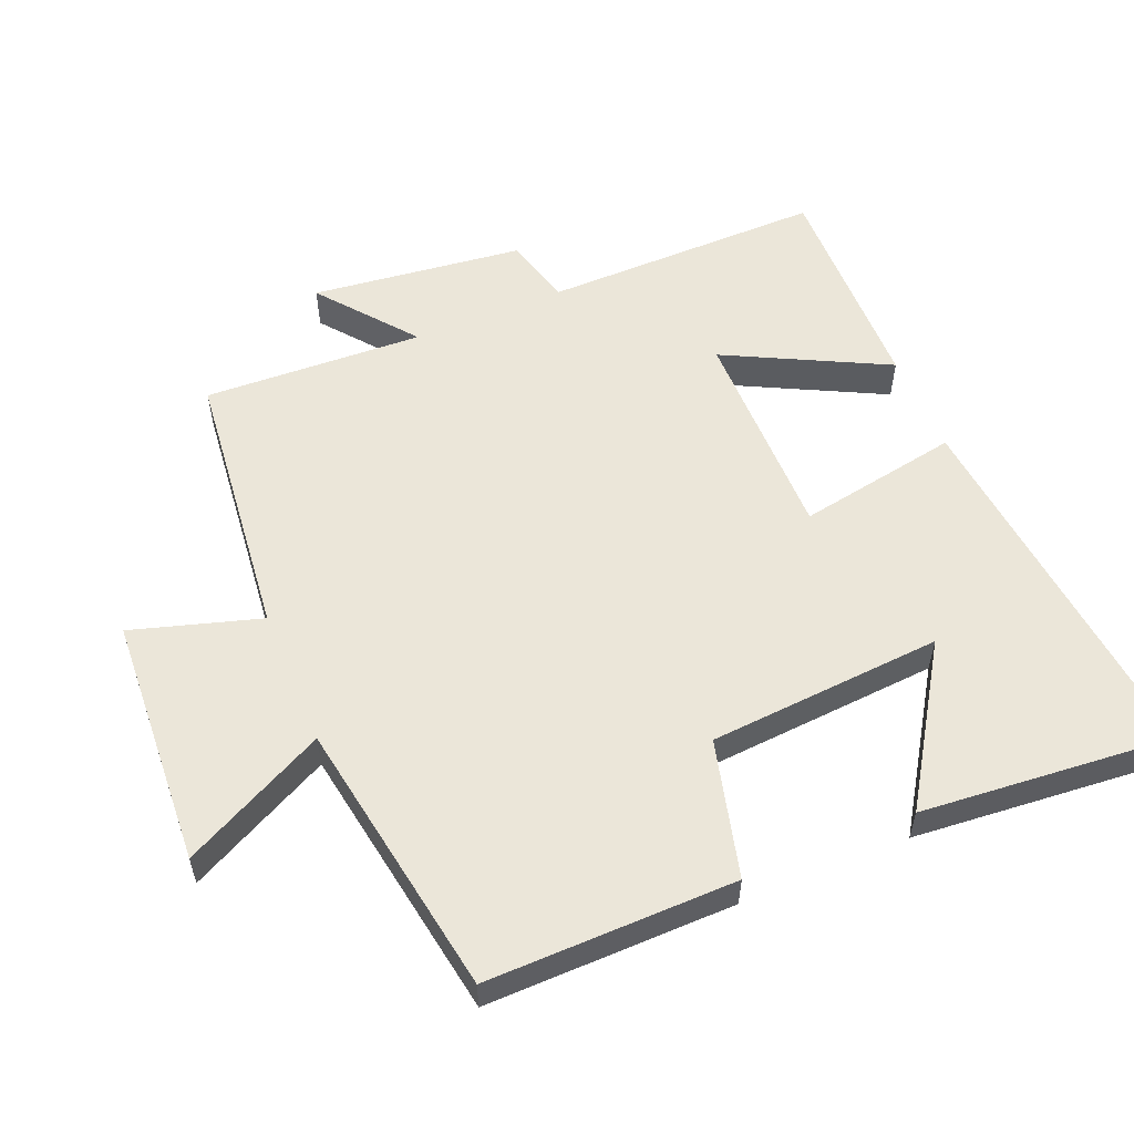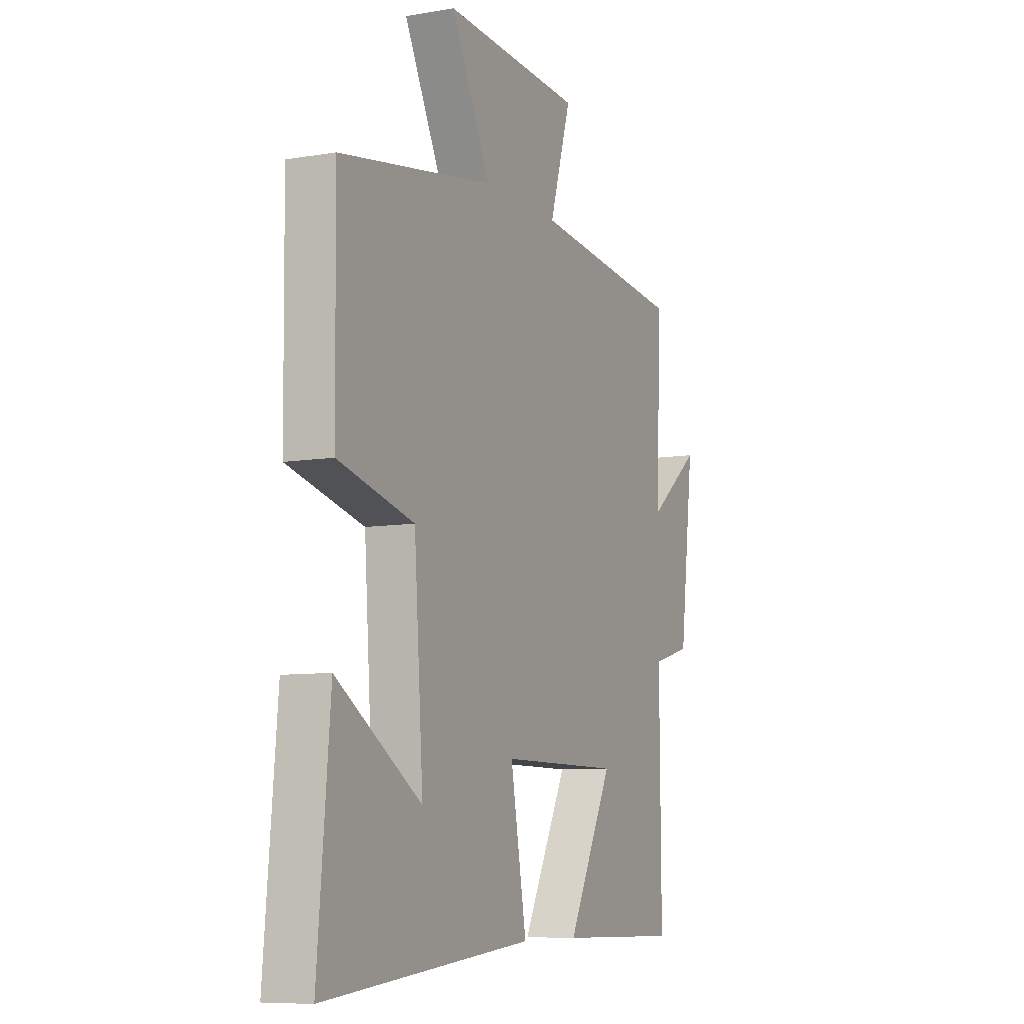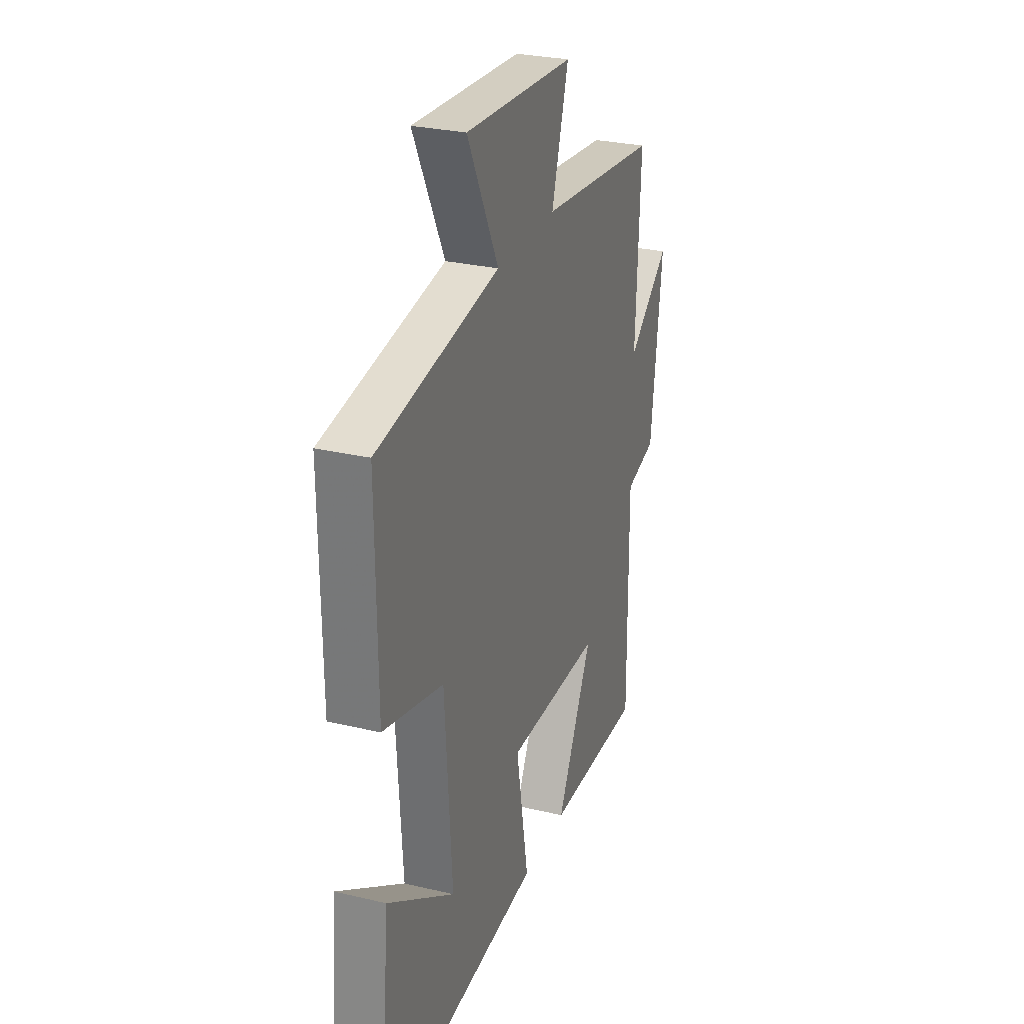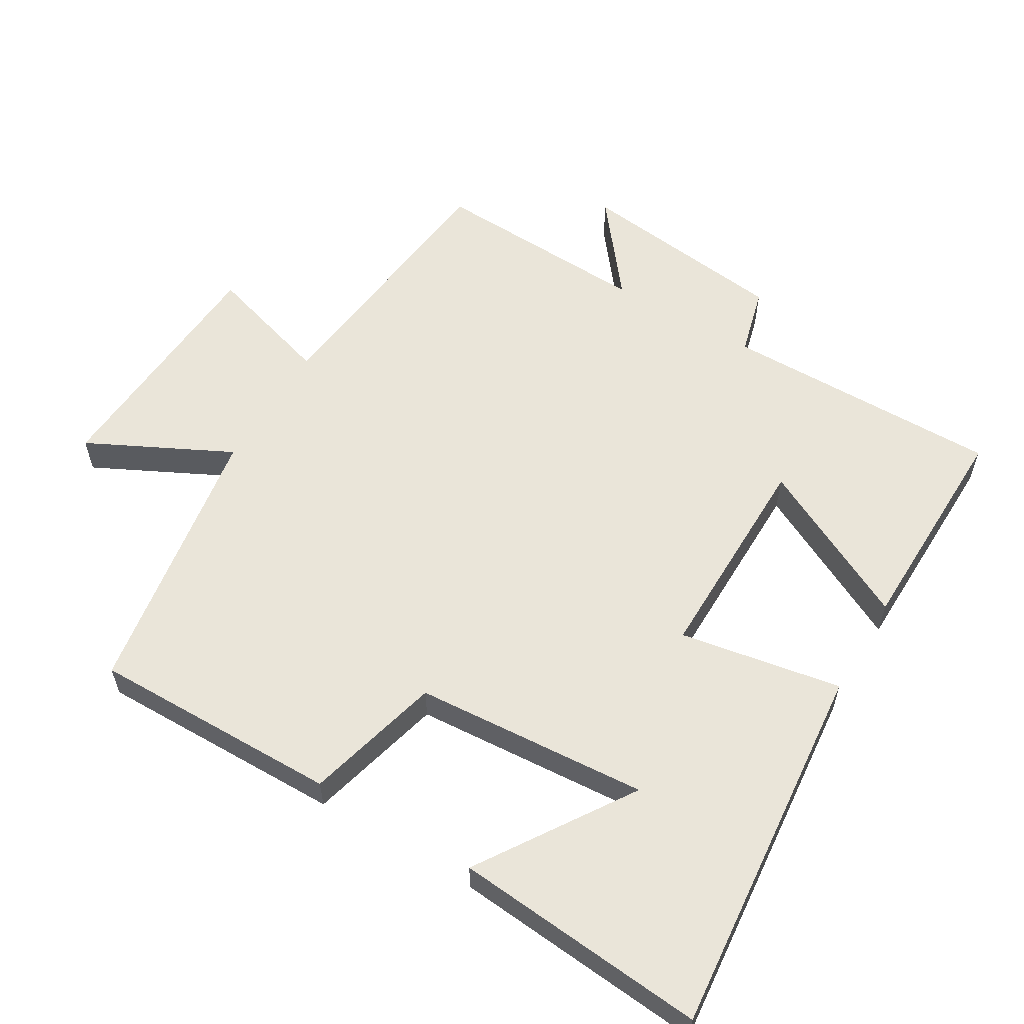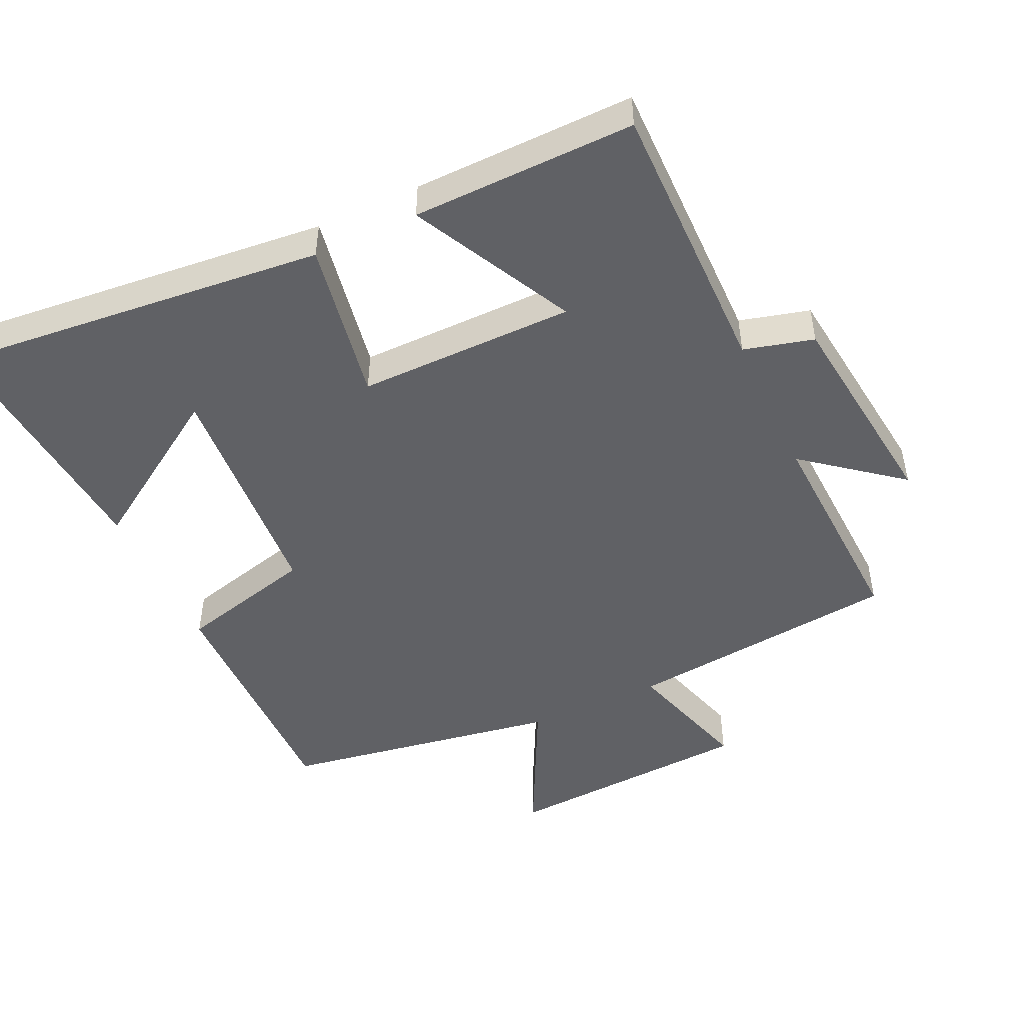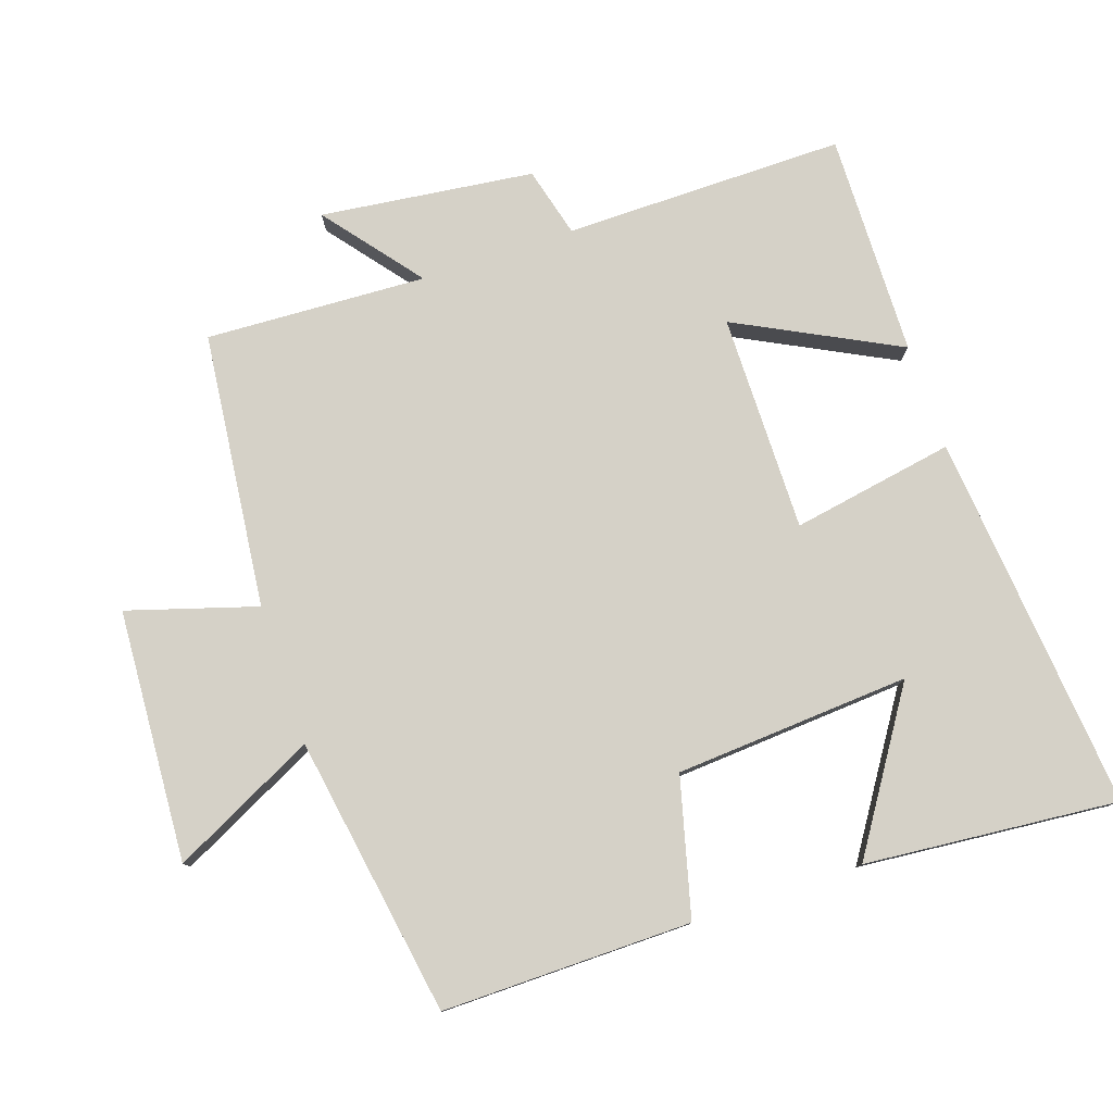
<metadata>
{"format":"obj","ext":"obj","renderer":"f3d","projection":"perspective","resolution":1024,"background":"white","views":[{"elev":55.8,"azim":67.3,"up":"+Y"},{"elev":-8.2,"azim":115.4,"up":"+Z"},{"elev":28.1,"azim":109.8,"up":"+Z"},{"elev":57.8,"azim":120.8,"up":"+Y"},{"elev":-48.2,"azim":-155.1,"up":"+Y"},{"elev":78.8,"azim":71.4,"up":"+Y"}]}
</metadata>
<code>
v 0.504 0.07 0.433
v 0.5 0.07 0.068
v 0.299 0.07 0.016
v 0.275 0.07 -0.328
v 0.5 0.07 -0.182
v 0.533 0.07 -0.553
v -0.021 0.07 -0.5
v 0.021 0.07 -0.262
v -0.297 0.07 -0.264
v -0.177 0.07 -0.5
v -0.503 0.07 -0.506
v -0.5 0.07 -0.095
v -0.602 0.07 -0.068
v -0.64 0.07 0.244
v -0.5 0.07 0.133
v -0.515 0.07 0.456
v -0.112 0.07 0.5
v -0.169 0.07 0.688
v 0.199 0.07 0.71
v 0.094 0.07 0.5
v 0.504 0 0.433
v 0.5 0 0.068
v 0.299 0 0.016
v 0.275 0 -0.328
v 0.5 0 -0.182
v 0.533 0 -0.553
v -0.021 0 -0.5
v 0.021 0 -0.262
v -0.297 0 -0.264
v -0.177 0 -0.5
v -0.503 0 -0.506
v -0.5 0 -0.095
v -0.602 0 -0.068
v -0.64 0 0.244
v -0.5 0 0.133
v -0.515 0 0.456
v -0.112 0 0.5
v -0.169 0 0.688
v 0.199 0 0.71
v 0.094 0 0.5
f 17 18 19 20
f 1 2 3
f 20 1 3
f 17 20 3
f 16 17 3
f 15 16 3
f 12 13 14 15
f 12 15 3 4
f 9 10 11 12
f 8 9 12
f 8 12 4
f 7 8 4
f 6 7 4
f 4 5 6
f 40 39 38 37
f 23 22 21
f 23 21 40
f 23 40 37
f 23 37 36
f 23 36 35
f 35 34 33 32
f 24 23 35 32
f 32 31 30 29
f 32 29 28
f 24 32 28
f 24 28 27
f 24 27 26
f 26 25 24
f 1 21 22 2
f 2 22 23 3
f 3 23 24 4
f 4 24 25 5
f 5 25 26 6
f 6 26 27 7
f 7 27 28 8
f 8 28 29 9
f 9 29 30 10
f 10 30 31 11
f 11 31 32 12
f 12 32 33 13
f 13 33 34 14
f 14 34 35 15
f 15 35 36 16
f 16 36 37 17
f 17 37 38 18
f 18 38 39 19
f 19 39 40 20
f 20 40 21 1

</code>
